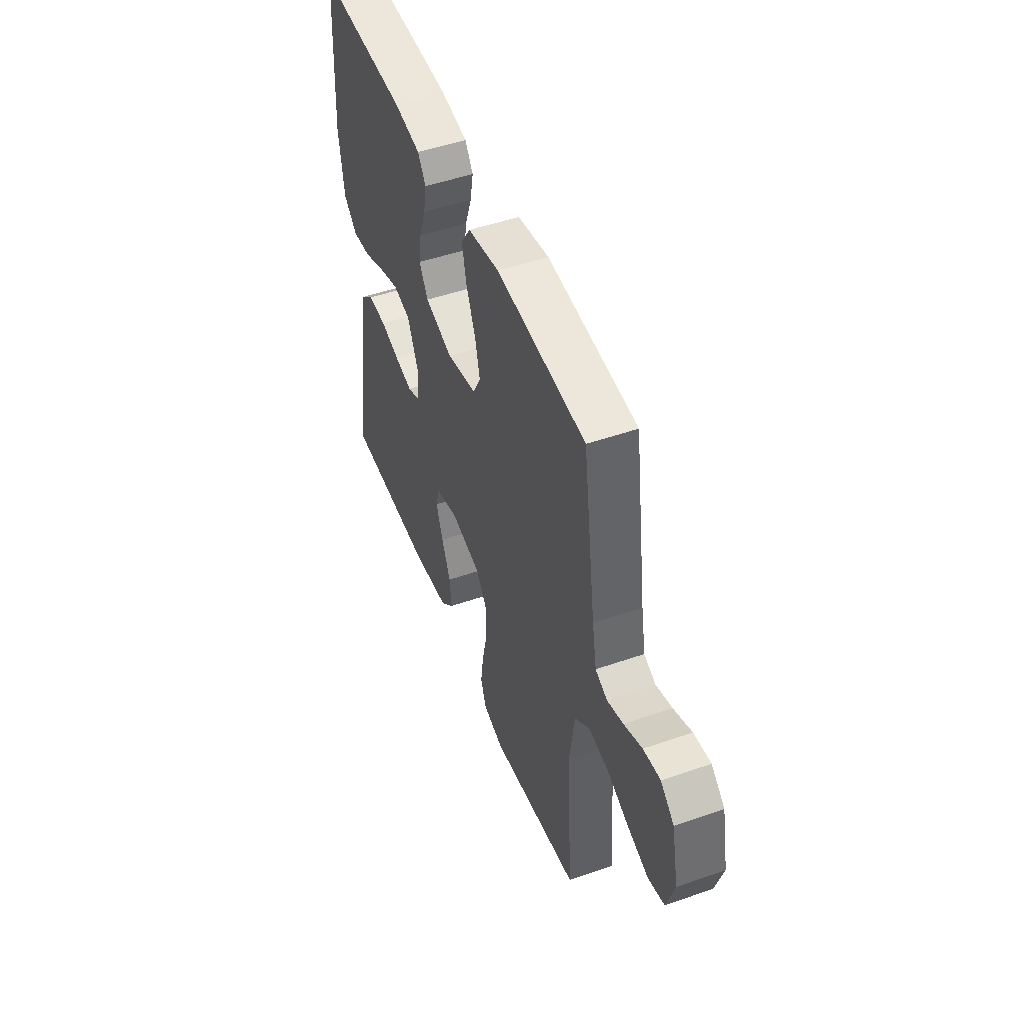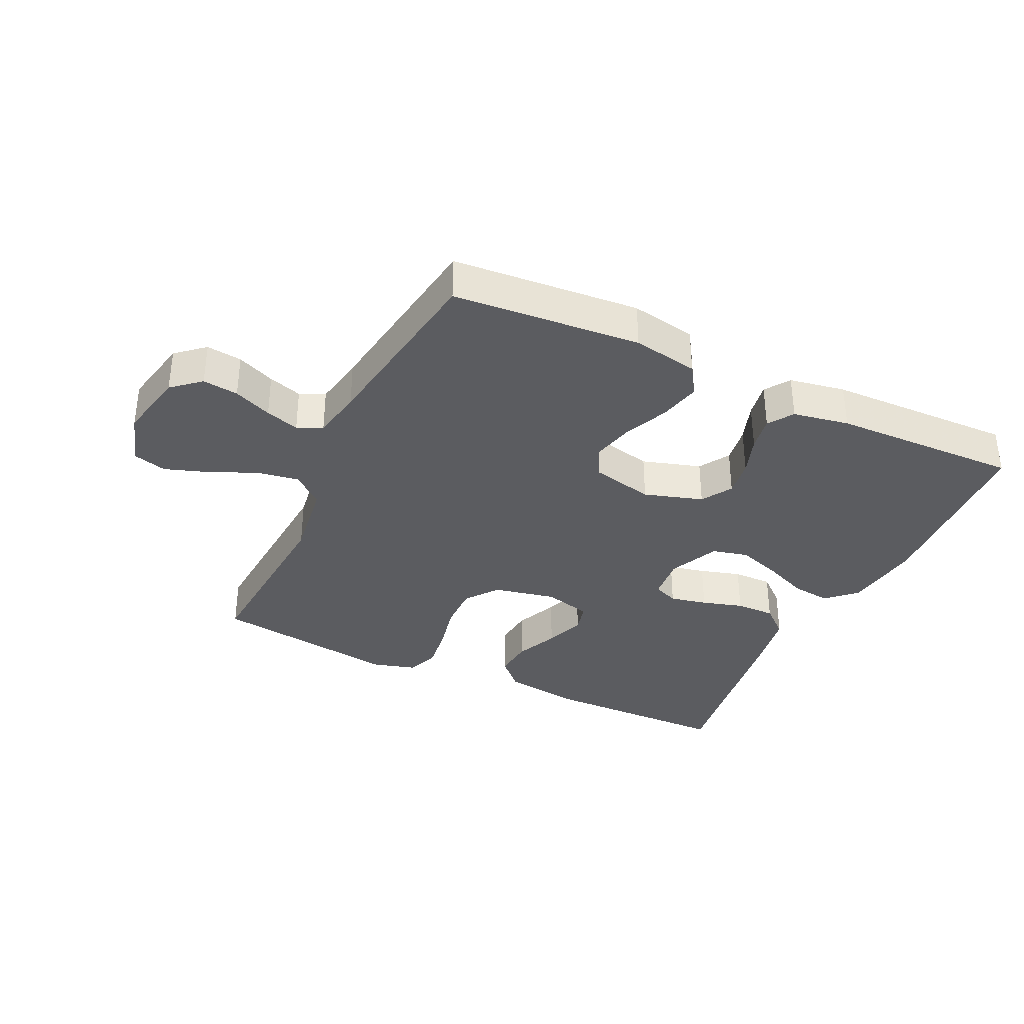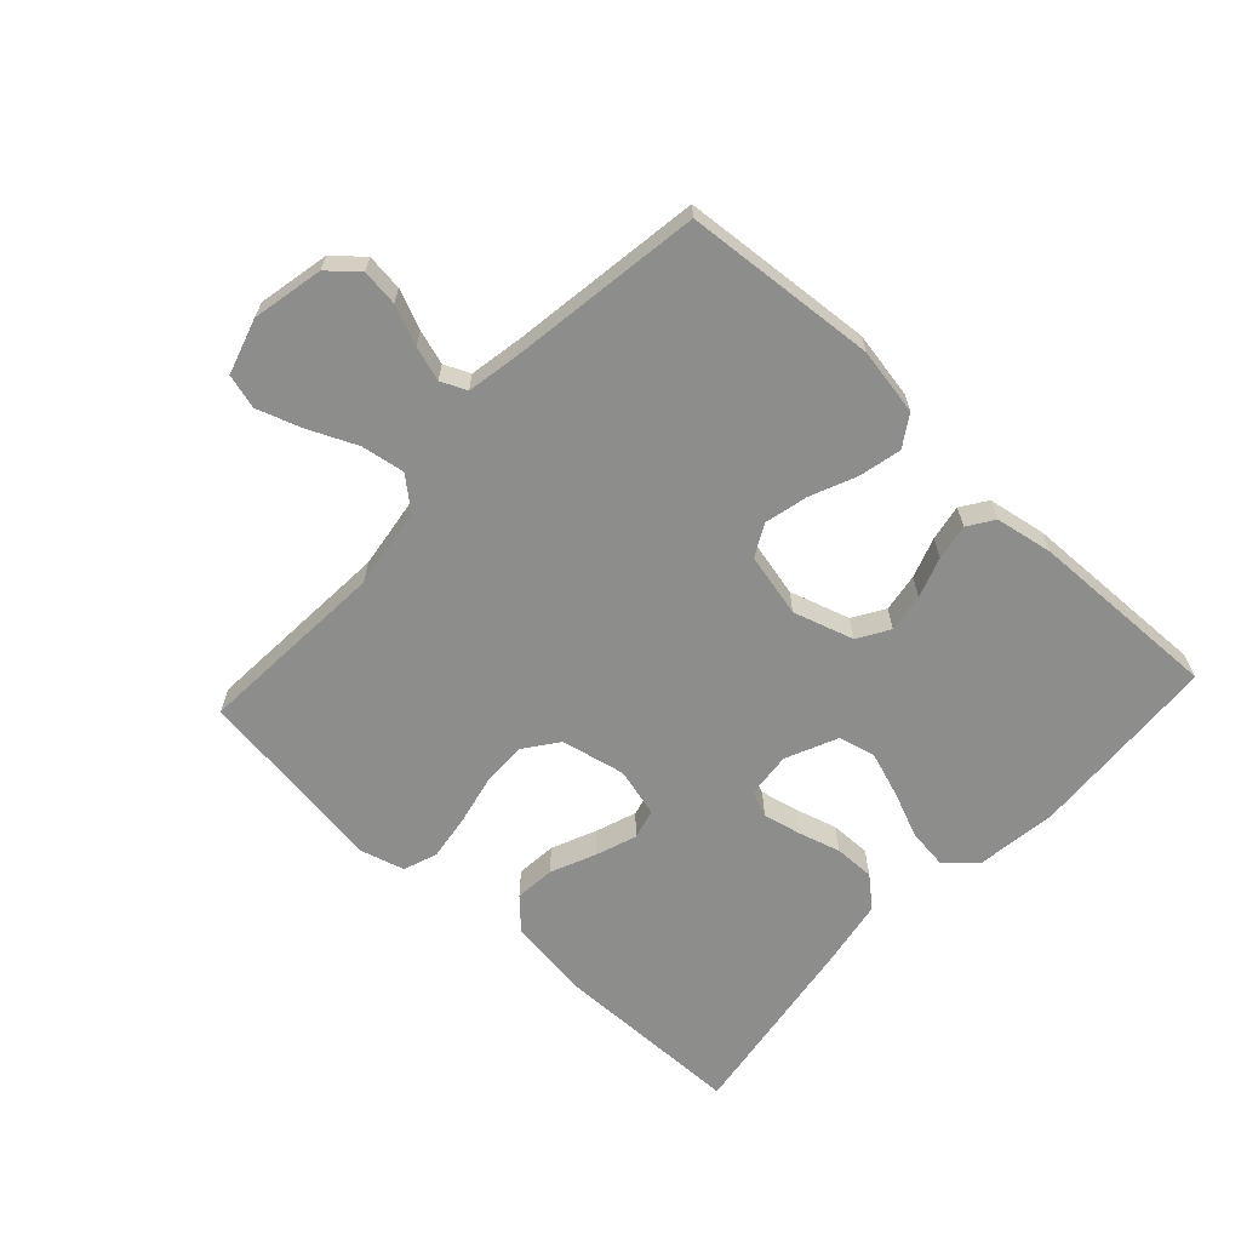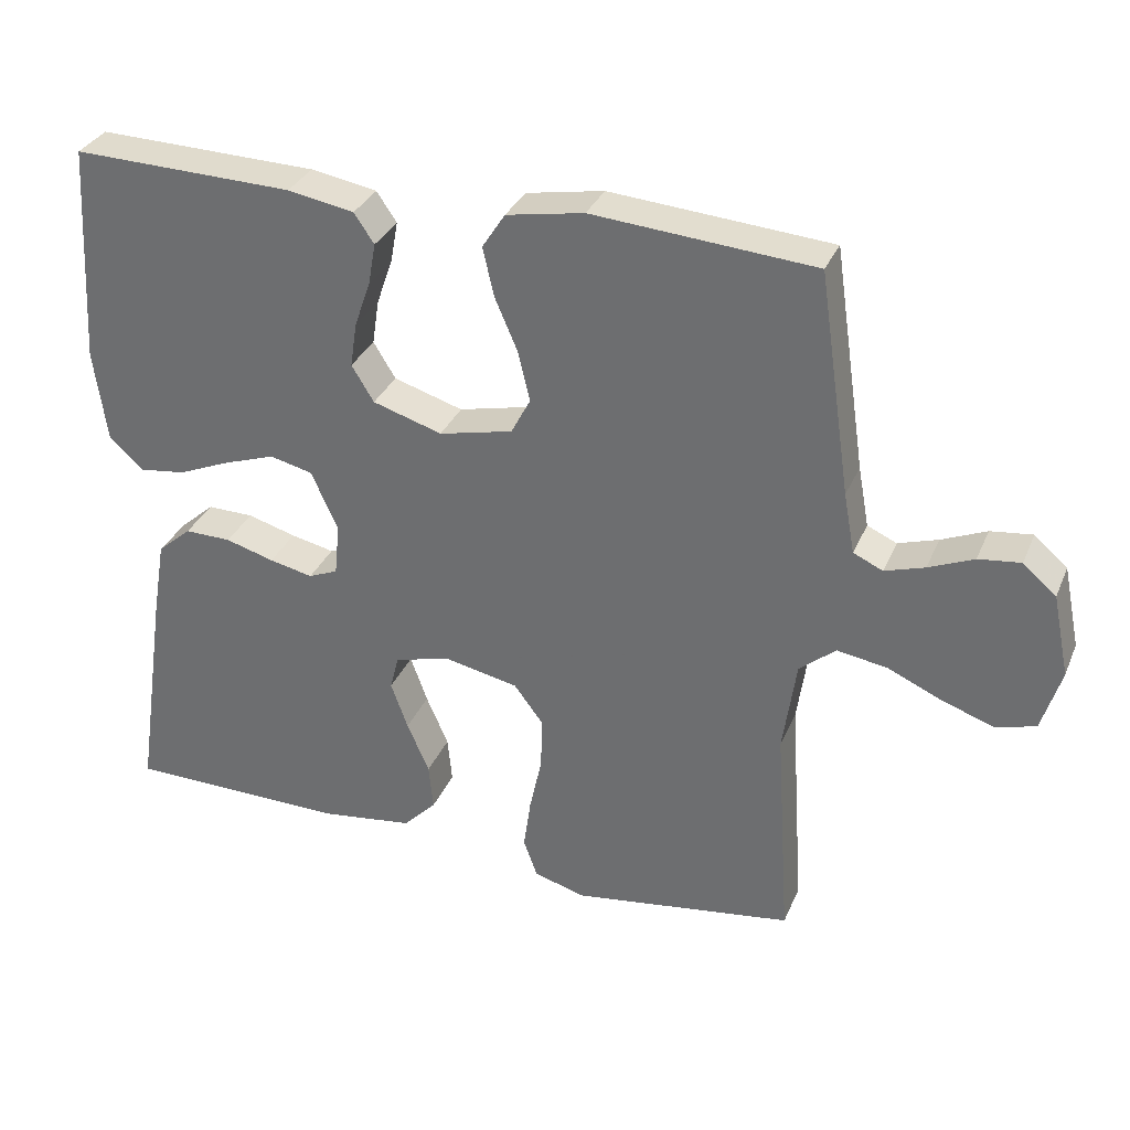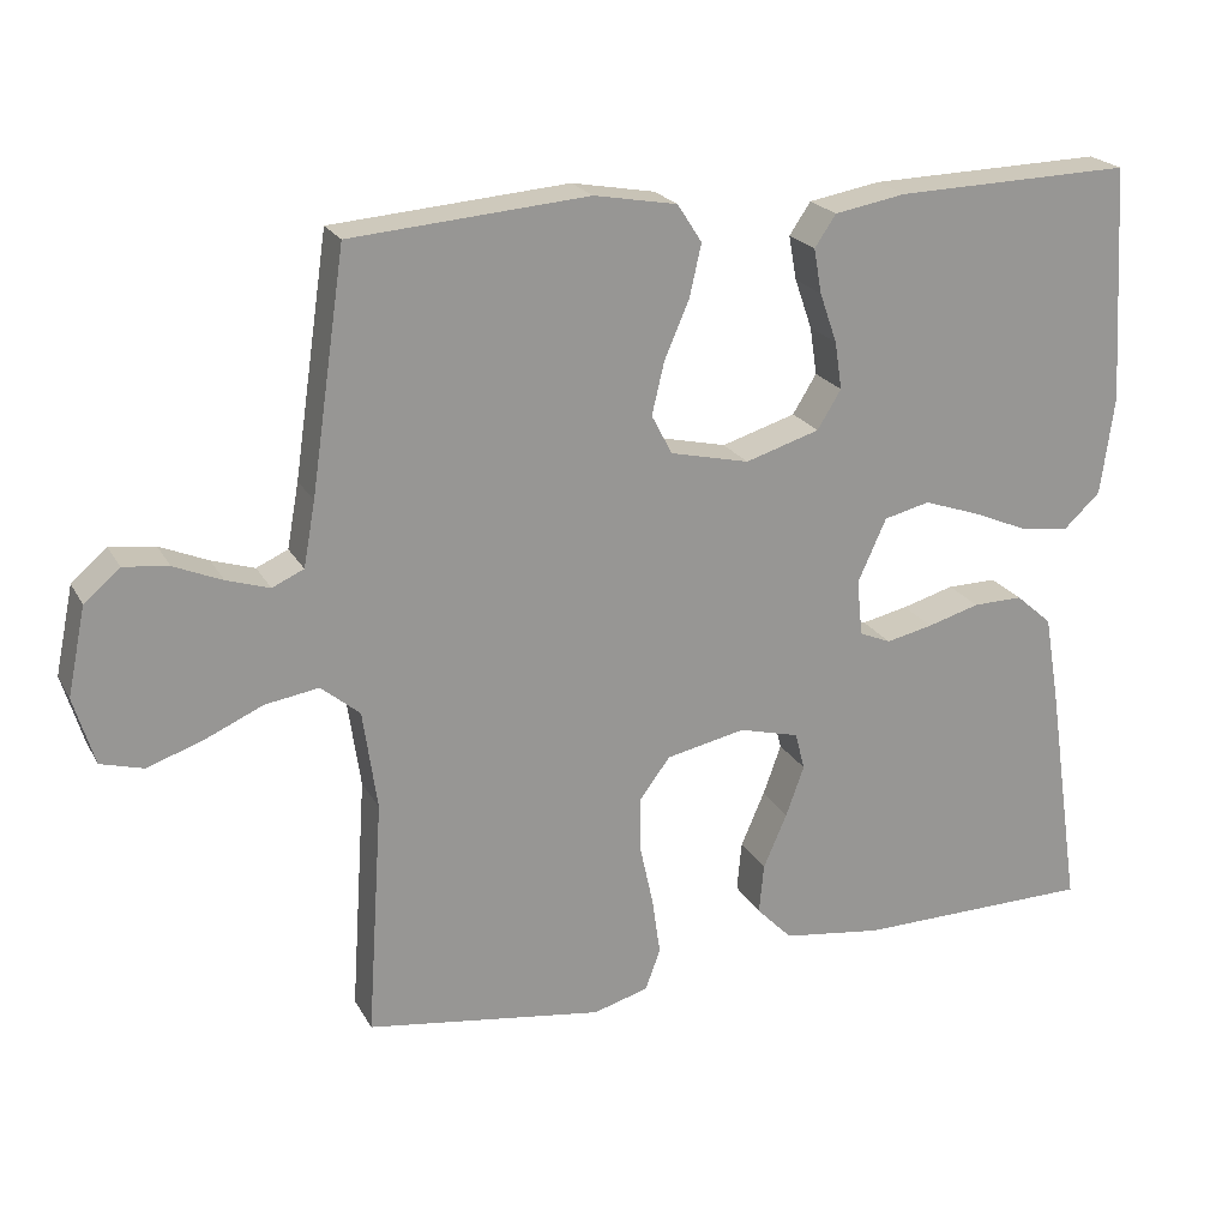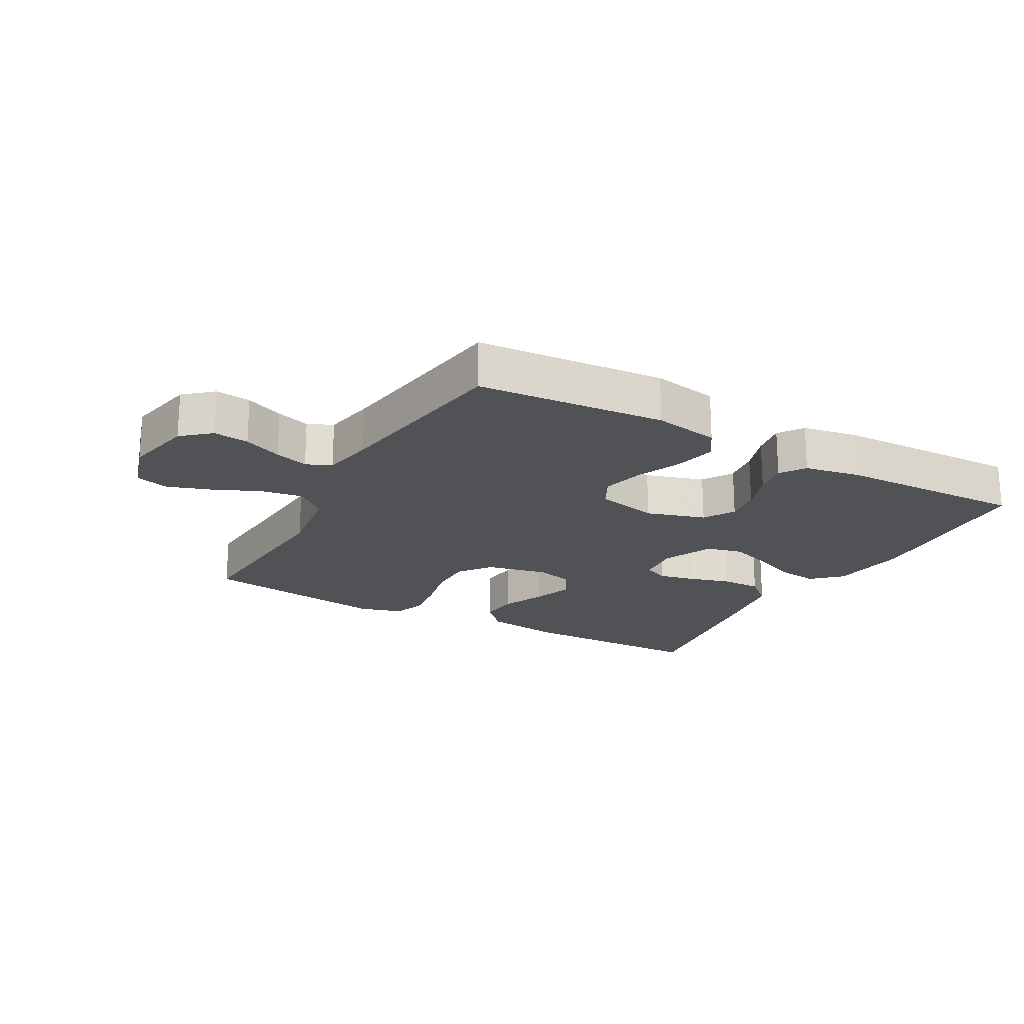
<metadata>
{"format":"obj","ext":"obj","renderer":"f3d","projection":"perspective","resolution":1024,"background":"white","views":[{"elev":49.3,"azim":-111.1,"up":"+Z"},{"elev":-35.1,"azim":-25.4,"up":"+Y"},{"elev":-64.5,"azim":-42.7,"up":"+Y"},{"elev":32.4,"azim":-159.5,"up":"+Z"},{"elev":21.6,"azim":-21.8,"up":"+Z"},{"elev":-20.6,"azim":-29.1,"up":"+Y"}]}
</metadata>
<code>
v -0.5 0.07 -0.5
v -0.48 0.07 -0.2
v -0.498 0.07 -0.074
v -0.547 0.07 -0.033
v -0.615 0.07 -0.044
v -0.689 0.07 -0.077
v -0.759 0.07 -0.101
v -0.813 0.07 -0.086
v -0.839 0.07 0
v -0.816 0.07 0.111
v -0.771 0.07 0.15
v -0.714 0.07 0.143
v -0.653 0.07 0.117
v -0.599 0.07 0.1
v -0.559 0.07 0.118
v -0.544 0.07 0.2
v -0.5 0.07 0.5
v -0.2 0.07 0.524
v -0.095 0.07 0.505
v -0.064 0.07 0.457
v -0.079 0.07 0.391
v -0.11 0.07 0.319
v -0.126 0.07 0.252
v -0.1 0.07 0.202
v 0 0.07 0.179
v 0.094 0.07 0.208
v 0.124 0.07 0.257
v 0.115 0.07 0.317
v 0.093 0.07 0.38
v 0.083 0.07 0.436
v 0.11 0.07 0.476
v 0.2 0.07 0.492
v 0.5 0.07 0.5
v 0.518 0.07 0.2
v 0.501 0.07 0.075
v 0.455 0.07 0.032
v 0.392 0.07 0.04
v 0.321 0.07 0.07
v 0.251 0.07 0.094
v 0.193 0.07 0.08
v 0.157 0.07 0
v 0.164 0.07 -0.071
v 0.204 0.07 -0.088
v 0.263 0.07 -0.075
v 0.329 0.07 -0.056
v 0.392 0.07 -0.055
v 0.438 0.07 -0.095
v 0.456 0.07 -0.2
v 0.5 0.07 -0.5
v 0.2 0.07 -0.504
v 0.074 0.07 -0.487
v 0.029 0.07 -0.441
v 0.035 0.07 -0.378
v 0.065 0.07 -0.309
v 0.088 0.07 -0.245
v 0.076 0.07 -0.198
v 0 0.07 -0.178
v -0.1 0.07 -0.199
v -0.139 0.07 -0.251
v -0.138 0.07 -0.322
v -0.121 0.07 -0.4
v -0.111 0.07 -0.471
v -0.13 0.07 -0.523
v -0.2 0.07 -0.543
v -0.5 0 -0.5
v -0.48 0 -0.2
v -0.498 0 -0.074
v -0.547 0 -0.033
v -0.615 0 -0.044
v -0.689 0 -0.077
v -0.759 0 -0.101
v -0.813 0 -0.086
v -0.839 0 0
v -0.816 0 0.111
v -0.771 0 0.15
v -0.714 0 0.143
v -0.653 0 0.117
v -0.599 0 0.1
v -0.559 0 0.118
v -0.544 0 0.2
v -0.5 0 0.5
v -0.2 0 0.524
v -0.095 0 0.505
v -0.064 0 0.457
v -0.079 0 0.391
v -0.11 0 0.319
v -0.126 0 0.252
v -0.1 0 0.202
v 0 0 0.179
v 0.094 0 0.208
v 0.124 0 0.257
v 0.115 0 0.317
v 0.093 0 0.38
v 0.083 0 0.436
v 0.11 0 0.476
v 0.2 0 0.492
v 0.5 0 0.5
v 0.518 0 0.2
v 0.501 0 0.075
v 0.455 0 0.032
v 0.392 0 0.04
v 0.321 0 0.07
v 0.251 0 0.094
v 0.193 0 0.08
v 0.157 0 0
v 0.164 0 -0.071
v 0.204 0 -0.088
v 0.263 0 -0.075
v 0.329 0 -0.056
v 0.392 0 -0.055
v 0.438 0 -0.095
v 0.456 0 -0.2
v 0.5 0 -0.5
v 0.2 0 -0.504
v 0.074 0 -0.487
v 0.029 0 -0.441
v 0.035 0 -0.378
v 0.065 0 -0.309
v 0.088 0 -0.245
v 0.076 0 -0.198
v 0 0 -0.178
v -0.1 0 -0.199
v -0.139 0 -0.251
v -0.138 0 -0.322
v -0.121 0 -0.4
v -0.111 0 -0.471
v -0.13 0 -0.523
v -0.2 0 -0.543
f 64 1 2
f 63 64 2
f 62 63 2
f 61 62 2
f 60 61 2
f 59 60 2 3
f 58 59 3 4
f 57 58 4
f 56 57 4
f 52 53 54
f 51 52 54
f 50 51 54
f 49 50 54
f 48 49 54
f 47 48 54
f 46 47 54
f 45 46 54
f 44 45 54
f 43 44 54 55
f 42 43 55 56
f 36 37 38
f 35 36 38
f 34 35 38
f 33 34 38
f 32 33 38
f 31 32 38
f 30 31 38
f 29 30 38
f 28 29 38
f 27 28 38 39
f 26 27 39 40
f 20 21 22
f 19 20 22
f 18 19 22
f 17 18 22
f 16 17 22
f 15 16 22 23
f 14 15 23 24
f 11 12 13
f 10 11 13
f 9 10 13
f 8 9 13
f 7 8 13
f 6 7 13
f 5 6 13
f 4 5 13 14
f 14 24 25
f 4 14 25
f 56 4 25
f 42 56 25
f 41 42 25
f 25 26 40 41
f 66 65 128
f 66 128 127
f 66 127 126
f 66 126 125
f 66 125 124
f 67 66 124 123
f 68 67 123 122
f 68 122 121
f 68 121 120
f 118 117 116
f 118 116 115
f 118 115 114
f 118 114 113
f 118 113 112
f 118 112 111
f 118 111 110
f 118 110 109
f 118 109 108
f 119 118 108 107
f 120 119 107 106
f 102 101 100
f 102 100 99
f 102 99 98
f 102 98 97
f 102 97 96
f 102 96 95
f 102 95 94
f 102 94 93
f 102 93 92
f 103 102 92 91
f 104 103 91 90
f 86 85 84
f 86 84 83
f 86 83 82
f 86 82 81
f 86 81 80
f 87 86 80 79
f 88 87 79 78
f 77 76 75
f 77 75 74
f 77 74 73
f 77 73 72
f 77 72 71
f 77 71 70
f 77 70 69
f 78 77 69 68
f 89 88 78
f 89 78 68
f 89 68 120
f 89 120 106
f 89 106 105
f 105 104 90 89
f 1 65 66 2
f 2 66 67 3
f 3 67 68 4
f 4 68 69 5
f 5 69 70 6
f 6 70 71 7
f 7 71 72 8
f 8 72 73 9
f 9 73 74 10
f 10 74 75 11
f 11 75 76 12
f 12 76 77 13
f 13 77 78 14
f 14 78 79 15
f 15 79 80 16
f 16 80 81 17
f 17 81 82 18
f 18 82 83 19
f 19 83 84 20
f 20 84 85 21
f 21 85 86 22
f 22 86 87 23
f 23 87 88 24
f 24 88 89 25
f 25 89 90 26
f 26 90 91 27
f 27 91 92 28
f 28 92 93 29
f 29 93 94 30
f 30 94 95 31
f 31 95 96 32
f 32 96 97 33
f 33 97 98 34
f 34 98 99 35
f 35 99 100 36
f 36 100 101 37
f 37 101 102 38
f 38 102 103 39
f 39 103 104 40
f 40 104 105 41
f 41 105 106 42
f 42 106 107 43
f 43 107 108 44
f 44 108 109 45
f 45 109 110 46
f 46 110 111 47
f 47 111 112 48
f 48 112 113 49
f 49 113 114 50
f 50 114 115 51
f 51 115 116 52
f 52 116 117 53
f 53 117 118 54
f 54 118 119 55
f 55 119 120 56
f 56 120 121 57
f 57 121 122 58
f 58 122 123 59
f 59 123 124 60
f 60 124 125 61
f 61 125 126 62
f 62 126 127 63
f 63 127 128 64
f 64 128 65 1

</code>
